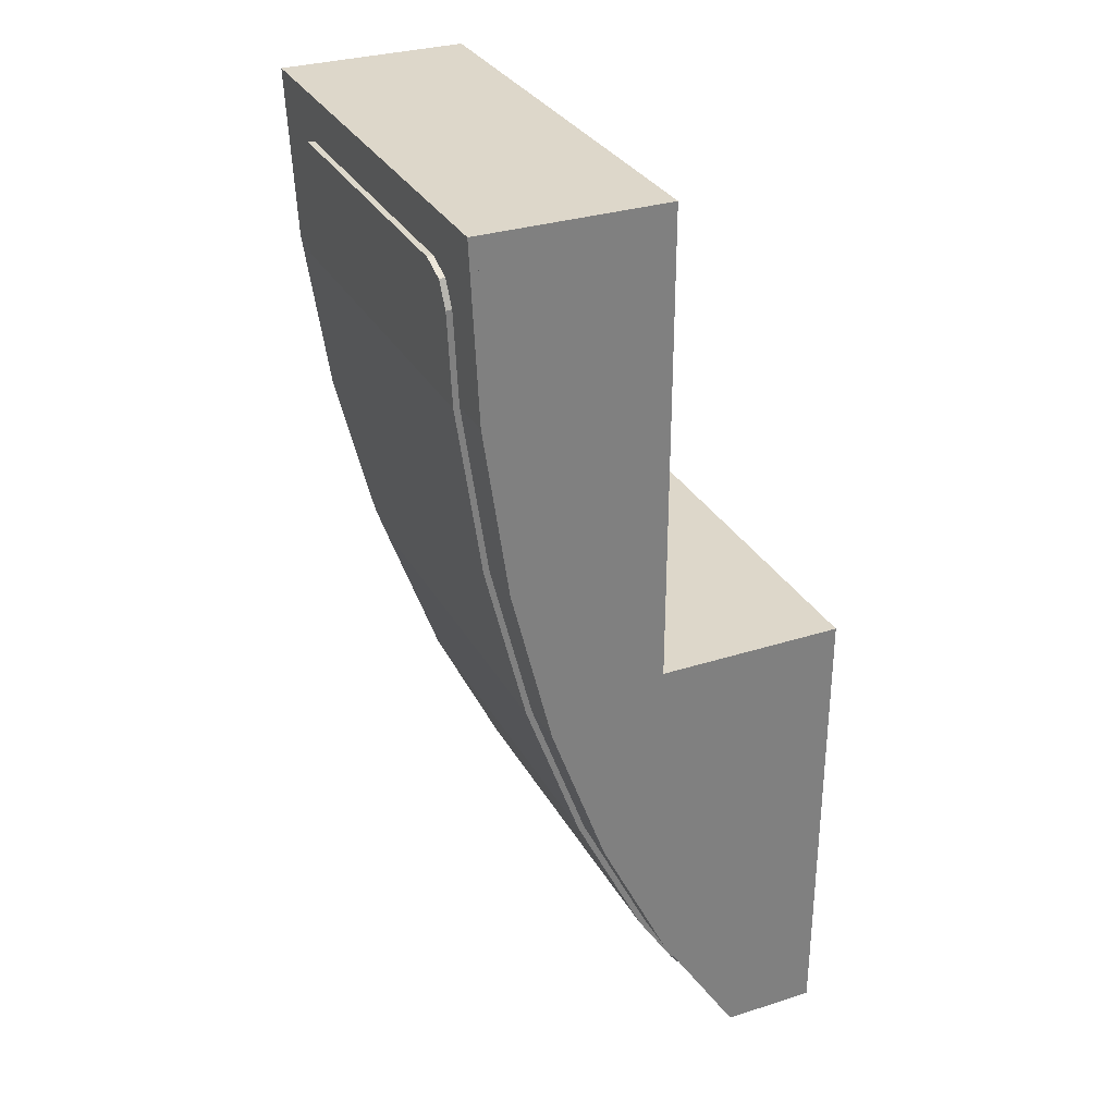
<metadata>
{"format":"obj","ext":"obj","renderer":"f3d","projection":"perspective","resolution":1024,"background":"white","views":[{"elev":30.9,"azim":65.4,"up":"+Z"}]}
</metadata>
<code>
v 0.5 -0.8 1
v 0.5 -0.4 1
v -0.5 -0.4 1
v -0.5 -0.8 1
v 0.3 -0.4 0.8
v -0.3 -0.4 0.8
v -0.5 -0.4 1
v 0.5 -0.4 1
v -0.3 -0.4 0.8
v -0.3 -0.4 0
v -0.5 -0.4 0
v -0.5 -0.4 1
v 0.5 -0.4 1
v 0.5 -0.4 0
v 0.3 -0.4 0
v 0.3 -0.4 0.8
v 0.3 -0.6 0.8
v -0.3 -0.6 0.8
v -0.3 -0.6 0.5
v 0.3 -0.6 0.5
v -0.3 -0.4 0.8
v -0.3 -0.6 0.8
v 0.3 -0.6 0.8
v 0.3 -0.4 0.8
v -0.3 -0.6 0.5
v -0.3 -0.5 0.2
v -0.3 -0.4 0.8
v -0.3 -0.6 0.8
v -0.3 -0.5 0
v -0.3 -0.4 0
v -0.3 -0.4 0.8
v -0.3 -0.5 0.2
v 0.3 -0.4 0.8
v 0.3 -0.5 0.2
v 0.3 -0.6 0.5
v 0.3 -0.6 0.8
v 0.3 -0.5 0.2
v 0.3 -0.4 0.8
v 0.3 -0.4 0
v 0.3 -0.5 0
v -0.2121 -0.5293 0.2879
v -0.2121 -0.6 0.2879
v -0.3 -0.6 0.5
v -0.2121 -0.5293 0.2879
v 0 -0.5 0.2
v 0 -0.6 0.2
v -0.2121 -0.6 0.2879
v 0.2121 -0.5293 0.2879
v 0.2121 -0.6 0.2879
v 0.3 -0.6 0.5
v 0.2121 -0.5293 0.2879
v 0 -0.5 0.2
v 0 -0.6 0.2
v 0.2121 -0.6 0.2879
v -0.2121 -0.6 0.2879
v 0 -0.6 0.2
v 0.2121 -0.6 0.2879
v -0.2121 -0.6 0.2879
v 0.2121 -0.6 0.2879
v 0.3 -0.6 0.5
v -0.3 -0.6 0.5
v -0.3 -0.5 0.2
v -0.2121 -0.5293 0.2879
v -0.3 -0.6 0.5
v -0.3 -0.5 0.2
v 0 -0.5 0.2
v -0.2121 -0.5293 0.2879
v 0.3 -0.5 0.2
v 0.2121 -0.5293 0.2879
v 0 -0.5 0.2
v 0.3 -0.5 0.2
v 0.3 -0.6 0.5
v 0.2121 -0.5293 0.2879
v -0.3 -0.5 0
v -0.3 -0.5 0.2
v -0.075 -0.5 0.2
v -0.075 -0.5 0
v -0.3 -0.5 0
v -0.075 -0.5 0
v -0.075 -0.4 0
v -0.3 -0.4 0
v -0.075 -0.4 0.2
v 0.075 -0.4 0.2
v 0.075 -0.4 0
v -0.075 -0.4 0
v -0.075 -0.4 0.2
v -0.075 -0.5 0.2
v 0.075 -0.5 0.2
v 0.075 -0.4 0.2
v -0.075 -0.4 0
v -0.075 -0.5 0
v -0.075 -0.5 0.2
v -0.075 -0.4 0.2
v 0.075 -0.4 0.2
v 0.075 -0.5 0.2
v 0.075 -0.5 0
v 0.075 -0.4 0
v 0.3 -0.5 0
v 0.3 -0.5 0.2
v 0.075 -0.5 0.2
v 0.075 -0.5 0
v 0.3 -0.5 0
v 0.075 -0.5 0
v 0.075 -0.4 0
v 0.3 -0.4 0
v -0.5 -0.4 0
v -0.3 -0.4 0
v -0.5 0 0
v -0.5 0 0
v -0.3 -0.4 0
v -0.075 -0.4 0
v 0.075 -0.4 0
v 0.3 -0.4 0
v 0.5 0 0
v -0.075 -0.4 0
v 0.075 -0.4 0
v 0.5 0 0
v -0.5 0 0
v 0.5 0 0
v 0.3 -0.4 0
v 0.5 -0.4 0
v -0.3 0 -0.2
v -0.5 0 0
v 0.5 0 0
v 0.3 0 -0.2
v -0.3 0 -0.8
v -0.5 0 -1
v -0.5 0 0
v -0.3 0 -0.2
v 0.3 0 -0.8
v 0.5 0 -1
v -0.5 0 -1
v -0.3 0 -0.8
v 0.3 0 -0.2
v 0.5 0 0
v 0.5 0 -1
v 0.3 0 -0.8
v -0.3 0 -0.2
v -0.3 -0.35 -0.2
v -0.3 -0.2 -0.5
v 0.3 -0.2 -0.5
v 0.3 -0.35 -0.2
v 0.3 0 -0.2
v -0.3 0 -0.2
v -0.3 -0.2 -0.5
v -0.3 -0.1 -0.8
v -0.3 0 -0.8
v 0.3 0 -0.8
v 0.3 -0.1 -0.8
v 0.3 -0.2 -0.5
v 0.3 0 -0.2
v 0.3 -0.35 -0.2
v 0.3 0 -0.2
v -0.3 0 -0.2
v -0.3 -0.35 -0.2
v 0.3 -0.35 -0.2
v -0.3 -0.35 -0.2
v -0.3 -0.2 -0.5
v 0.3 -0.2 -0.5
v -0.2121 -0.1293 -0.7121
v -0.2121 -0.2 -0.7121
v -0.3 -0.2 -0.5
v -0.2121 -0.1293 -0.7121
v 0 -0.1 -0.8
v 0 -0.2 -0.8
v -0.2121 -0.2 -0.7121
v 0.2121 -0.1293 -0.7121
v 0.2121 -0.2 -0.7121
v 0.3 -0.2 -0.5
v 0.2121 -0.1293 -0.7121
v 0 -0.1 -0.8
v 0 -0.2 -0.8
v 0.2121 -0.2 -0.7121
v -0.2121 -0.2 -0.7121
v 0 -0.2 -0.8
v 0.2121 -0.2 -0.7121
v -0.2121 -0.2 -0.7121
v 0.2121 -0.2 -0.7121
v 0.3 -0.2 -0.5
v -0.3 -0.2 -0.5
v -0.3 -0.1 -0.8
v -0.2121 -0.1293 -0.7121
v -0.3 -0.2 -0.5
v -0.3 -0.1 -0.8
v 0 -0.1 -0.8
v -0.2121 -0.1293 -0.7121
v 0.3 -0.1 -0.8
v 0.2121 -0.1293 -0.7121
v 0 -0.1 -0.8
v 0.3 -0.1 -0.8
v 0.3 -0.2 -0.5
v 0.2121 -0.1293 -0.7121
v 0.3 -0.1 -0.8
v 0.3 0 -0.8
v -0.3 0 -0.8
v -0.3 -0.1 -0.8
v -0.5 -0.2 -1
v -0.5 0 -1
v 0.5 0 -1
v 0.5 -0.2 -1
v -0.5 -0.8 1
v -0.5 -0.4 1
v -0.5 -0.4 0
v 0.5 -0.8 1
v 0.5 -0.4 0
v 0.5 -0.4 1
v -0.5 0 -1
v -0.5 -0.2 -1
v -0.5 -0.4 0
v -0.5 0 0
v 0.5 0 0
v 0.5 -0.4 0
v 0.5 -0.2 -1
v 0.5 0 -1
v -0.5 -0.2 -1
v -0.5 -0.8 1
v -0.5 -0.4 0
v 0.5 -0.4 0
v 0.5 -0.8 1
v 0.5 -0.2 -1
v -0.5 -0.8 1
v -0.5 -0.2 -1
v -0.5 -0.3766 -0.7218
v -0.5 -0.7826 0.6308
v -0.5 -0.7826 0.6308
v -0.5 -0.3766 -0.7218
v -0.5 -0.5255 -0.4142
v -0.5 -0.7302 0.268
v -0.5 -0.7302 0.268
v -0.5 -0.5255 -0.4142
v -0.5 -0.6441 -0.0824
v 0.5 -0.8 1
v 0.5 -0.2 -1
v 0.5 -0.3766 -0.7218
v 0.5 -0.7826 0.6308
v 0.5 -0.7826 0.6308
v 0.5 -0.3766 -0.7218
v 0.5 -0.5255 -0.4142
v 0.5 -0.7302 0.268
v 0.5 -0.7302 0.268
v 0.5 -0.5255 -0.4142
v 0.5 -0.6441 -0.0824
v -0.5 -0.3766 -0.7218
v 0.5 -0.3766 -0.7218
v 0.5 -0.2 -1
v -0.5 -0.2 -1
v -0.5 -0.5255 -0.4142
v 0.5 -0.5255 -0.4142
v 0.5 -0.3766 -0.7218
v -0.5 -0.3766 -0.7218
v -0.5 -0.6441 -0.0824
v 0.5 -0.6441 -0.0824
v 0.5 -0.5255 -0.4142
v -0.5 -0.5255 -0.4142
v -0.5 -0.7302 0.268
v 0.5 -0.7302 0.268
v 0.5 -0.6441 -0.0824
v -0.5 -0.6441 -0.0824
v -0.5 -0.7826 0.6308
v 0.5 -0.7826 0.6308
v 0.5 -0.7302 0.268
v -0.5 -0.7302 0.268
v -0.5 -0.8 1
v 0.5 -0.8 1
v 0.5 -0.7826 0.6308
v -0.5 -0.7826 0.6308
v 0.4 -0.8043 0.8246
v 0.378 -0.8068 0.8776
v 0.325 -0.8078 0.8995
v -0.4 -0.8043 0.8246
v -0.378 -0.8068 0.8776
v -0.325 -0.8078 0.8995
v 0.4 -0.7951 0.6296
v 0.325 -0.8078 0.8995
v 0.4 -0.8043 0.8246
v 0.4 -0.7951 0.6296
v 0.05625 -0.7951 0.6296
v 0.05625 -0.8078 0.8995
v 0.325 -0.8078 0.8995
v -0.4 -0.7951 0.6296
v -0.325 -0.8078 0.8995
v 0.05625 -0.8078 0.8995
v 0.05625 -0.7951 0.6296
v -0.4 -0.7951 0.6296
v -0.4 -0.8043 0.8246
v -0.325 -0.8078 0.8995
v -0.1187 -0.7871 0.5743
v -0.1041 -0.785 0.5599
v -0.1187 -0.7799 0.5249
v -0.1187 -0.7871 0.5743
v -0.06875 -0.7871 0.5743
v -0.1041 -0.785 0.5599
v -0.01875 -0.7871 0.5743
v -0.0334 -0.785 0.5599
v -0.06875 -0.7871 0.5743
v -0.01875 -0.7871 0.5743
v -0.01875 -0.7799 0.5249
v -0.0334 -0.785 0.5599
v -0.1041 -0.785 0.5599
v -0.06875 -0.7871 0.5743
v -0.0334 -0.785 0.5599
v -0.1041 -0.785 0.5599
v -0.0334 -0.785 0.5599
v -0.01875 -0.7799 0.5249
v -0.1187 -0.7799 0.5249
v -0.01875 -0.7799 0.5249
v -0.01875 -0.7425 0.2656
v -0.1187 -0.7425 0.2656
v -0.1187 -0.7799 0.5249
v -0.06875 -0.7871 0.5743
v -0.1187 -0.7871 0.5743
v -0.4 -0.7951 0.6296
v 0.05625 -0.7951 0.6296
v -0.06875 -0.7871 0.5743
v 0.05625 -0.7951 0.6296
v -0.01875 -0.7871 0.5743
v -0.01875 -0.7799 0.5249
v -0.01875 -0.7871 0.5743
v 0.05625 -0.7951 0.6296
v -0.01875 -0.7799 0.5249
v 0.05625 -0.7951 0.6296
v 0.05625 -0.7425 0.2656
v -0.01875 -0.7425 0.2656
v -0.4 -0.7951 0.6296
v -0.1187 -0.7871 0.5743
v -0.1187 -0.7799 0.5249
v -0.4 -0.7951 0.6296
v -0.1187 -0.7799 0.5249
v -0.1187 -0.7425 0.2656
v -0.4 -0.7425 0.2656
v 0.4 -0.7425 0.2656
v 0.05625 -0.7951 0.6296
v 0.4 -0.7951 0.6296
v 0.4 -0.7425 0.2656
v 0.05625 -0.7425 0.2656
v 0.05625 -0.7951 0.6296
v -0.01875 -0.7425 0.2656
v -0.01875 -0.6561 -0.086
v -0.1187 -0.6561 -0.086
v -0.1187 -0.7425 0.2656
v 0.4 -0.7425 0.2656
v 0.4 -0.6561 -0.086
v 0.05625 -0.6561 -0.086
v 0.05625 -0.7425 0.2656
v 0.05625 -0.7425 0.2656
v 0.05625 -0.6561 -0.086
v -0.01875 -0.6561 -0.086
v -0.01875 -0.7425 0.2656
v -0.1187 -0.7425 0.2656
v -0.1187 -0.6561 -0.086
v -0.4 -0.6561 -0.086
v -0.4 -0.7425 0.2656
v -0.01875 -0.6561 -0.08601
v -0.01875 -0.537 -0.419
v -0.1187 -0.537 -0.419
v -0.1187 -0.6561 -0.08601
v 0.4 -0.6561 -0.08601
v 0.4 -0.537 -0.419
v 0.05625 -0.537 -0.419
v 0.05625 -0.6561 -0.08601
v 0.05625 -0.6561 -0.08601
v 0.05625 -0.537 -0.419
v -0.01875 -0.537 -0.419
v -0.01875 -0.6561 -0.08601
v -0.1187 -0.6561 -0.08601
v -0.1187 -0.537 -0.419
v -0.4 -0.537 -0.419
v -0.4 -0.6561 -0.08601
v -0.1187 -0.4293 -0.6416
v -0.1041 -0.4357 -0.6285
v -0.1187 -0.4511 -0.5966
v -0.1187 -0.4293 -0.6416
v -0.06875 -0.4293 -0.6416
v -0.1041 -0.4357 -0.6285
v -0.01875 -0.4293 -0.6416
v -0.0334 -0.4357 -0.6285
v -0.06875 -0.4293 -0.6416
v -0.01875 -0.4293 -0.6416
v -0.01875 -0.4511 -0.5966
v -0.0334 -0.4357 -0.6285
v -0.1041 -0.4357 -0.6285
v -0.06875 -0.4293 -0.6416
v -0.0334 -0.4357 -0.6285
v -0.1041 -0.4357 -0.6285
v -0.0334 -0.4357 -0.6285
v -0.01875 -0.4511 -0.5966
v -0.1187 -0.4511 -0.5966
v 0.004993 -0.3875 -0.7279
v 0.05625 -0.4414 -0.6165
v 0.05475 -0.4315 -0.6371
v 0.02009 -0.395 -0.7124
v 0.02009 -0.395 -0.7124
v 0.05475 -0.4315 -0.6371
v 0.05028 -0.4217 -0.6573
v 0.0328 -0.4033 -0.6953
v 0.0328 -0.4033 -0.6953
v 0.05028 -0.4217 -0.6573
v 0.04293 -0.4123 -0.6768
v 0.05625 -0.4414 -0.6165
v 0.05625 -0.4263 -0.6478
v 0.05475 -0.4315 -0.6371
v 0.05475 -0.4315 -0.6371
v 0.05625 -0.4263 -0.6478
v 0.05028 -0.4217 -0.6573
v 0.04293 -0.4123 -0.6768
v 0.05028 -0.4217 -0.6573
v 0.05625 -0.4263 -0.6478
v 0.04293 -0.4123 -0.6768
v 0.02961 -0.3982 -0.7058
v 0.0328 -0.4033 -0.6953
v 0.0328 -0.4033 -0.6953
v 0.02961 -0.3982 -0.7058
v 0.02009 -0.395 -0.7124
v 0.004993 -0.3875 -0.7279
v 0.02009 -0.395 -0.7124
v 0.02961 -0.3982 -0.7058
v -0.01875 -0.537 -0.419
v -0.01875 -0.4511 -0.5966
v -0.1187 -0.4511 -0.5966
v -0.1187 -0.537 -0.419
v 0.4 -0.3875 -0.7279
v 0.05625 -0.4414 -0.6165
v 0.05625 -0.537 -0.419
v 0.4 -0.537 -0.419
v 0.4 -0.3875 -0.7279
v 0.05625 -0.4263 -0.6478
v 0.05625 -0.4414 -0.6165
v 0.4 -0.3875 -0.7279
v 0.04293 -0.4123 -0.6768
v 0.05625 -0.4263 -0.6478
v 0.4 -0.3875 -0.7279
v 0.02961 -0.3982 -0.7058
v 0.04293 -0.4123 -0.6768
v 0.4 -0.3875 -0.7279
v 0.004995 -0.3875 -0.7279
v 0.02961 -0.3982 -0.7058
v 0.05625 -0.4414 -0.6165
v -0.01875 -0.4511 -0.5966
v -0.01875 -0.537 -0.419
v 0.05625 -0.537 -0.419
v 0.05625 -0.4414 -0.6165
v 0.004995 -0.3875 -0.7279
v -0.01875 -0.4293 -0.6416
v -0.01875 -0.4511 -0.5966
v 0.004995 -0.3875 -0.7279
v -0.06875 -0.4293 -0.6416
v -0.01875 -0.4293 -0.6416
v 0.004995 -0.3875 -0.7279
v -0.4 -0.3875 -0.7279
v -0.1187 -0.4293 -0.6416
v -0.06875 -0.4293 -0.6416
v -0.4 -0.537 -0.419
v -0.1187 -0.537 -0.419
v -0.1187 -0.4511 -0.5966
v -0.4 -0.537 -0.419
v -0.1187 -0.4511 -0.5966
v -0.1187 -0.4293 -0.6416
v -0.4 -0.3875 -0.7279
v 0.05625 -0.36 -0.7712
v -0.09591 -0.3609 -0.7699
v -0.1187 -0.36 -0.7712
v 0.05625 -0.36 -0.7712
v -0.07346 -0.3632 -0.7661
v -0.09591 -0.3609 -0.7699
v 0.05625 -0.36 -0.7712
v -0.05178 -0.3672 -0.7599
v -0.07346 -0.3632 -0.7661
v 0.05625 -0.36 -0.7712
v -0.03125 -0.3726 -0.7514
v -0.05178 -0.3672 -0.7599
v 0.05625 -0.36 -0.7712
v -0.01221 -0.3794 -0.7406
v -0.03125 -0.3726 -0.7514
v -0.1187 -0.36 -0.7712
v -0.09591 -0.3609 -0.7699
v -0.07346 -0.3632 -0.7661
v -0.1187 -0.36 -0.7712
v -0.07346 -0.3632 -0.7661
v -0.05178 -0.3672 -0.7599
v -0.1187 -0.36 -0.7712
v -0.05178 -0.3672 -0.7599
v -0.03125 -0.3726 -0.7514
v -0.1187 -0.36 -0.7712
v -0.03125 -0.3726 -0.7514
v -0.01221 -0.3794 -0.7406
v 0.4 -0.3043 -0.8589
v 0.378 -0.2759 -0.9037
v 0.325 -0.2641 -0.9223
v -0.4 -0.3043 -0.8589
v -0.378 -0.2759 -0.9037
v -0.325 -0.2641 -0.9223
v 0.004995 -0.3875 -0.7279
v -0.01221 -0.3794 -0.7406
v -0.1187 -0.36 -0.7712
v -0.4 -0.36 -0.7712
v -0.4 -0.3875 -0.7279
v 0.004995 -0.3875 -0.7279
v -0.1187 -0.36 -0.7712
v 0.4 -0.3043 -0.8589
v 0.05625 -0.36 -0.7712
v 0.004995 -0.3875 -0.7279
v 0.4 -0.3875 -0.7279
v 0.004995 -0.3875 -0.7279
v 0.05625 -0.36 -0.7712
v -0.01221 -0.3794 -0.7406
v -0.325 -0.2641 -0.9223
v -0.4 -0.3043 -0.8589
v 0.4 -0.3043 -0.8589
v 0.325 -0.2641 -0.9223
v -0.1187 -0.36 -0.7712
v 0.05625 -0.36 -0.7712
v 0.4 -0.3043 -0.8589
v -0.4 -0.3043 -0.8589
v -0.1187 -0.36 -0.7712
v -0.4 -0.3043 -0.8589
v -0.4 -0.36 -0.7712
v 0.4 -0.7918 0.8252
v 0.378 -0.7943 0.8782
v 0.325 -0.7953 0.9001
v -0.4 -0.7918 0.8252
v -0.378 -0.7943 0.8782
v -0.325 -0.7953 0.9001
v 0.378 -0.7943 0.8782
v 0.4 -0.7918 0.8252
v 0.4 -0.8043 0.8246
v 0.378 -0.8067 0.8776
v 0.325 -0.7953 0.9001
v 0.378 -0.7943 0.8782
v 0.378 -0.8067 0.8776
v 0.325 -0.8078 0.8995
v -0.378 -0.7943 0.8782
v -0.4 -0.7918 0.8252
v -0.4 -0.8043 0.8246
v -0.378 -0.8067 0.8776
v -0.325 -0.7953 0.9001
v -0.378 -0.7943 0.8782
v -0.378 -0.8067 0.8776
v -0.325 -0.8078 0.8995
v 0.4 -0.2938 -0.8522
v 0.378 -0.2654 -0.897
v 0.325 -0.2536 -0.9156
v -0.4 -0.2938 -0.8522
v -0.378 -0.2654 -0.897
v -0.325 -0.2536 -0.9156
v 0.378 -0.2654 -0.897
v 0.4 -0.2938 -0.8522
v 0.4 -0.3043 -0.8589
v 0.378 -0.2759 -0.9037
v 0.325 -0.2536 -0.9156
v 0.378 -0.2654 -0.897
v 0.378 -0.2759 -0.9037
v 0.325 -0.2641 -0.9223
v -0.378 -0.2654 -0.897
v -0.4 -0.2938 -0.8522
v -0.4 -0.3043 -0.8589
v -0.378 -0.2759 -0.9037
v -0.325 -0.2536 -0.9156
v -0.378 -0.2654 -0.897
v -0.378 -0.2759 -0.9037
v -0.325 -0.2641 -0.9223
v 0.325 -0.7953 0.9001
v -0.325 -0.7953 0.9001
v -0.4 -0.7918 0.8252
v 0.4 -0.7918 0.8252
v 0.4 -0.7918 0.8252
v -0.4 -0.7918 0.8252
v -0.4 -0.7826 0.6308
v 0.4 -0.7826 0.6308
v 0.4 -0.7826 0.6308
v -0.4 -0.7826 0.6308
v -0.4 -0.7302 0.268
v 0.4 -0.7302 0.268
v 0.4 -0.7302 0.268
v -0.4 -0.7302 0.268
v -0.4 -0.6441 -0.0824
v 0.4 -0.6441 -0.0824
v 0.4 -0.6441 -0.0824
v -0.4 -0.6441 -0.0824
v -0.4 -0.5255 -0.4142
v 0.4 -0.5255 -0.4142
v 0.4 -0.5255 -0.4142
v -0.4 -0.5255 -0.4142
v -0.4 -0.3766 -0.7218
v 0.4 -0.3766 -0.7218
v 0.4 -0.3766 -0.7218
v -0.4 -0.3766 -0.7218
v -0.4 -0.2938 -0.8522
v 0.4 -0.2938 -0.8522
v 0.4 -0.2938 -0.8522
v -0.4 -0.2938 -0.8522
v -0.325 -0.2536 -0.9156
v 0.325 -0.2536 -0.9156
v 0.325 -0.7953 0.9001
v 0.325 -0.8078 0.8995
v 0.05625 -0.8078 0.8995
v 0.325 -0.7953 0.9001
v 0.05625 -0.8078 0.8995
v -0.325 -0.8078 0.8995
v -0.325 -0.7953 0.9001
v 0.4 -0.7918 0.8252
v 0.4 -0.7826 0.6308
v 0.4 -0.7951 0.6296
v 0.4 -0.8043 0.8246
v -0.4 -0.7918 0.8252
v -0.4 -0.8043 0.8246
v -0.4 -0.7951 0.6296
v -0.4 -0.7826 0.6308
v 0.4 -0.7826 0.6308
v 0.4 -0.7302 0.268
v 0.4 -0.7425 0.2656
v 0.4 -0.7951 0.6296
v -0.4 -0.7826 0.6308
v -0.4 -0.7951 0.6296
v -0.4 -0.7425 0.2656
v -0.4 -0.7302 0.268
v 0.4 -0.7302 0.268
v 0.4 -0.6441 -0.0824
v 0.4 -0.6561 -0.086
v 0.4 -0.7425 0.2656
v -0.4 -0.7302 0.268
v -0.4 -0.7425 0.2656
v -0.4 -0.6561 -0.086
v -0.4 -0.6441 -0.0824
v 0.4 -0.6441 -0.0824
v 0.4 -0.5255 -0.4142
v 0.4 -0.537 -0.419
v 0.4 -0.6561 -0.086
v -0.4 -0.6441 -0.0824
v -0.4 -0.6561 -0.086
v -0.4 -0.537 -0.419
v -0.4 -0.5255 -0.4142
v 0.4 -0.5255 -0.4142
v 0.4 -0.3766 -0.7218
v 0.4 -0.3875 -0.7279
v 0.4 -0.537 -0.419
v -0.4 -0.5255 -0.4142
v -0.4 -0.537 -0.419
v -0.4 -0.3875 -0.7279
v -0.4 -0.3766 -0.7218
v 0.4 -0.3766 -0.7218
v 0.4 -0.2938 -0.8522
v 0.4 -0.3043 -0.8589
v 0.4 -0.3875 -0.7279
v -0.4 -0.3766 -0.7218
v -0.4 -0.3875 -0.7279
v -0.4 -0.36 -0.7712
v -0.4 -0.2938 -0.8522
v -0.4 -0.36 -0.7712
v -0.4 -0.3043 -0.8589
v -0.4 -0.2938 -0.8522
v 0.325 -0.2536 -0.9156
v -0.325 -0.2536 -0.9156
v -0.325 -0.2641 -0.9223
v 0.325 -0.2641 -0.9223
g mesh243348
f 1 2 3
f 3 4 1
f 5 6 7
f 7 8 5
f 9 10 11
f 11 12 9
f 13 14 15
f 15 16 13
g mesh243350
f 17 19 18
f 19 17 20
g mesh243351
f 21 23 22
f 23 21 24
f 25 26 27
f 27 28 25
f 29 30 31
f 31 32 29
f 33 34 35
f 35 36 33
f 37 38 39
f 39 40 37
g mesh243354
f 41 43 42
f 44 46 45
f 46 44 47
g mesh243356
f 48 49 50
f 51 52 53
f 53 54 51
g mesh243359
f 55 57 56
f 58 60 59
f 60 58 61
g mesh243362
f 62 64 63
f 65 67 66
f 68 70 69
f 71 73 72
g mesh243364
f 74 75 76
f 76 77 74
f 78 79 80
f 80 81 78
g mesh243366
f 82 83 84
f 84 85 82
f 86 87 88
f 88 89 86
f 90 91 92
f 92 93 90
f 94 95 96
f 96 97 94
g mesh243368
f 98 100 99
f 100 98 101
f 102 104 103
f 104 102 105
f 106 107 108
f 109 110 111
f 112 113 114
f 115 116 117
f 117 118 115
f 119 120 121
f 122 123 124
f 124 125 122
f 126 127 128
f 128 129 126
f 130 131 132
f 132 133 130
f 134 135 136
f 136 137 134
f 138 139 140
f 141 142 143
f 144 145 146
f 146 147 144
f 148 149 150
f 150 151 148
g mesh243373
f 152 154 153
f 154 152 155
f 156 158 157
f 158 156 159
g mesh243375
f 160 162 161
f 163 165 164
f 165 163 166
g mesh243377
f 167 168 169
f 170 171 172
f 172 173 170
g mesh243380
f 174 176 175
f 177 179 178
f 179 177 180
g mesh243383
f 181 183 182
f 184 186 185
f 187 189 188
f 190 192 191
g mesh243385
f 193 194 195
f 195 196 193
g mesh243387
f 197 198 199
f 199 200 197
g mesh243389
f 201 202 203
f 204 205 206
f 207 208 209
f 209 210 207
f 211 212 213
f 213 214 211
f 215 216 217
f 218 219 220
g mesh243390
f 221 222 223
f 223 224 221
f 225 226 227
f 227 228 225
f 229 230 231
g mesh243392
f 232 234 233
f 234 232 235
f 236 238 237
f 238 236 239
f 240 242 241
g mesh243397
f 243 245 244
f 245 243 246
f 247 249 248
f 249 247 250
f 251 253 252
f 253 251 254
f 255 257 256
f 257 255 258
f 259 261 260
f 261 259 262
f 263 265 264
f 265 263 266
g mesh243403
f 267 268 269
g mesh243405
f 270 272 271
f 273 275 274
f 276 278 277
f 278 276 279
f 280 282 281
f 282 280 283
f 284 286 285
g mesh243409
f 287 289 288
f 290 292 291
f 293 295 294
f 296 298 297
g mesh243411
f 299 301 300
f 302 304 303
f 304 302 305
f 306 308 307
f 308 306 309
f 310 312 311
f 312 310 313
f 314 316 315
f 317 319 318
f 320 322 321
f 322 320 323
f 324 326 325
f 327 329 328
f 329 327 330
f 331 333 332
f 334 336 335
g mesh243414
f 337 339 338
f 339 337 340
f 341 343 342
f 343 341 344
f 345 347 346
f 347 345 348
f 349 351 350
f 351 349 352
g mesh243416
f 353 355 354
f 355 353 356
f 357 359 358
f 359 357 360
f 361 363 362
f 363 361 364
f 365 367 366
f 367 365 368
g mesh243419
f 369 370 371
f 372 373 374
f 375 376 377
f 378 379 380
g mesh243421
f 381 382 383
f 384 385 386
f 386 387 384
g mesh243423
f 388 390 389
f 390 388 391
f 392 394 393
f 394 392 395
f 396 398 397
g mesh243425
f 399 401 400
f 402 404 403
f 405 407 406
f 408 410 409
f 411 413 412
f 414 416 415
f 417 419 418
f 419 417 420
f 421 423 422
f 423 421 424
f 425 427 426
f 428 430 429
f 431 433 432
f 434 436 435
f 437 439 438
f 439 437 440
f 441 443 442
f 443 441 444
f 445 447 446
f 448 450 449
f 450 448 451
f 452 454 453
f 455 457 456
f 457 455 458
g mesh243429
f 459 460 461
f 462 463 464
f 465 466 467
f 468 469 470
f 471 472 473
g mesh243431
f 474 475 476
f 477 478 479
f 480 481 482
f 483 484 485
g mesh243433
f 486 488 487
g mesh243435
f 489 490 491
f 492 494 493
f 495 497 496
f 497 495 498
f 499 501 500
f 501 499 502
f 503 505 504
f 506 508 507
f 508 506 509
f 510 512 511
f 512 510 513
f 514 516 515
g mesh243439
f 517 519 518
g mesh243441
f 520 521 522
g mesh243443
f 523 525 524
f 525 523 526
f 527 529 528
f 529 527 530
g mesh243445
f 531 532 533
f 533 534 531
f 535 536 537
f 537 538 535
g mesh243447
f 539 540 541
g mesh243449
f 542 544 543
g mesh243451
f 545 546 547
f 547 548 545
f 549 550 551
f 551 552 549
g mesh243453
f 553 555 554
f 555 553 556
f 557 559 558
f 559 557 560
f 561 563 562
f 563 561 564
f 565 567 566
f 567 565 568
f 569 571 570
f 571 569 572
f 573 575 574
f 575 573 576
f 577 579 578
f 579 577 580
f 581 583 582
f 583 581 584
f 585 587 586
f 587 585 588
f 589 591 590
f 591 589 592
f 593 595 594
f 596 598 597
f 598 596 599
f 600 602 601
f 602 600 603
f 604 606 605
f 606 604 607
f 608 610 609
f 610 608 611
f 612 614 613
f 614 612 615
f 616 618 617
f 618 616 619
f 620 622 621
f 622 620 623
f 624 626 625
f 626 624 627
f 628 630 629
f 630 628 631
f 632 634 633
f 634 632 635
f 636 638 637
f 638 636 639
f 640 642 641
f 642 640 643
f 644 646 645
f 646 644 647
f 648 650 649
f 651 653 652
f 653 651 654

</code>
